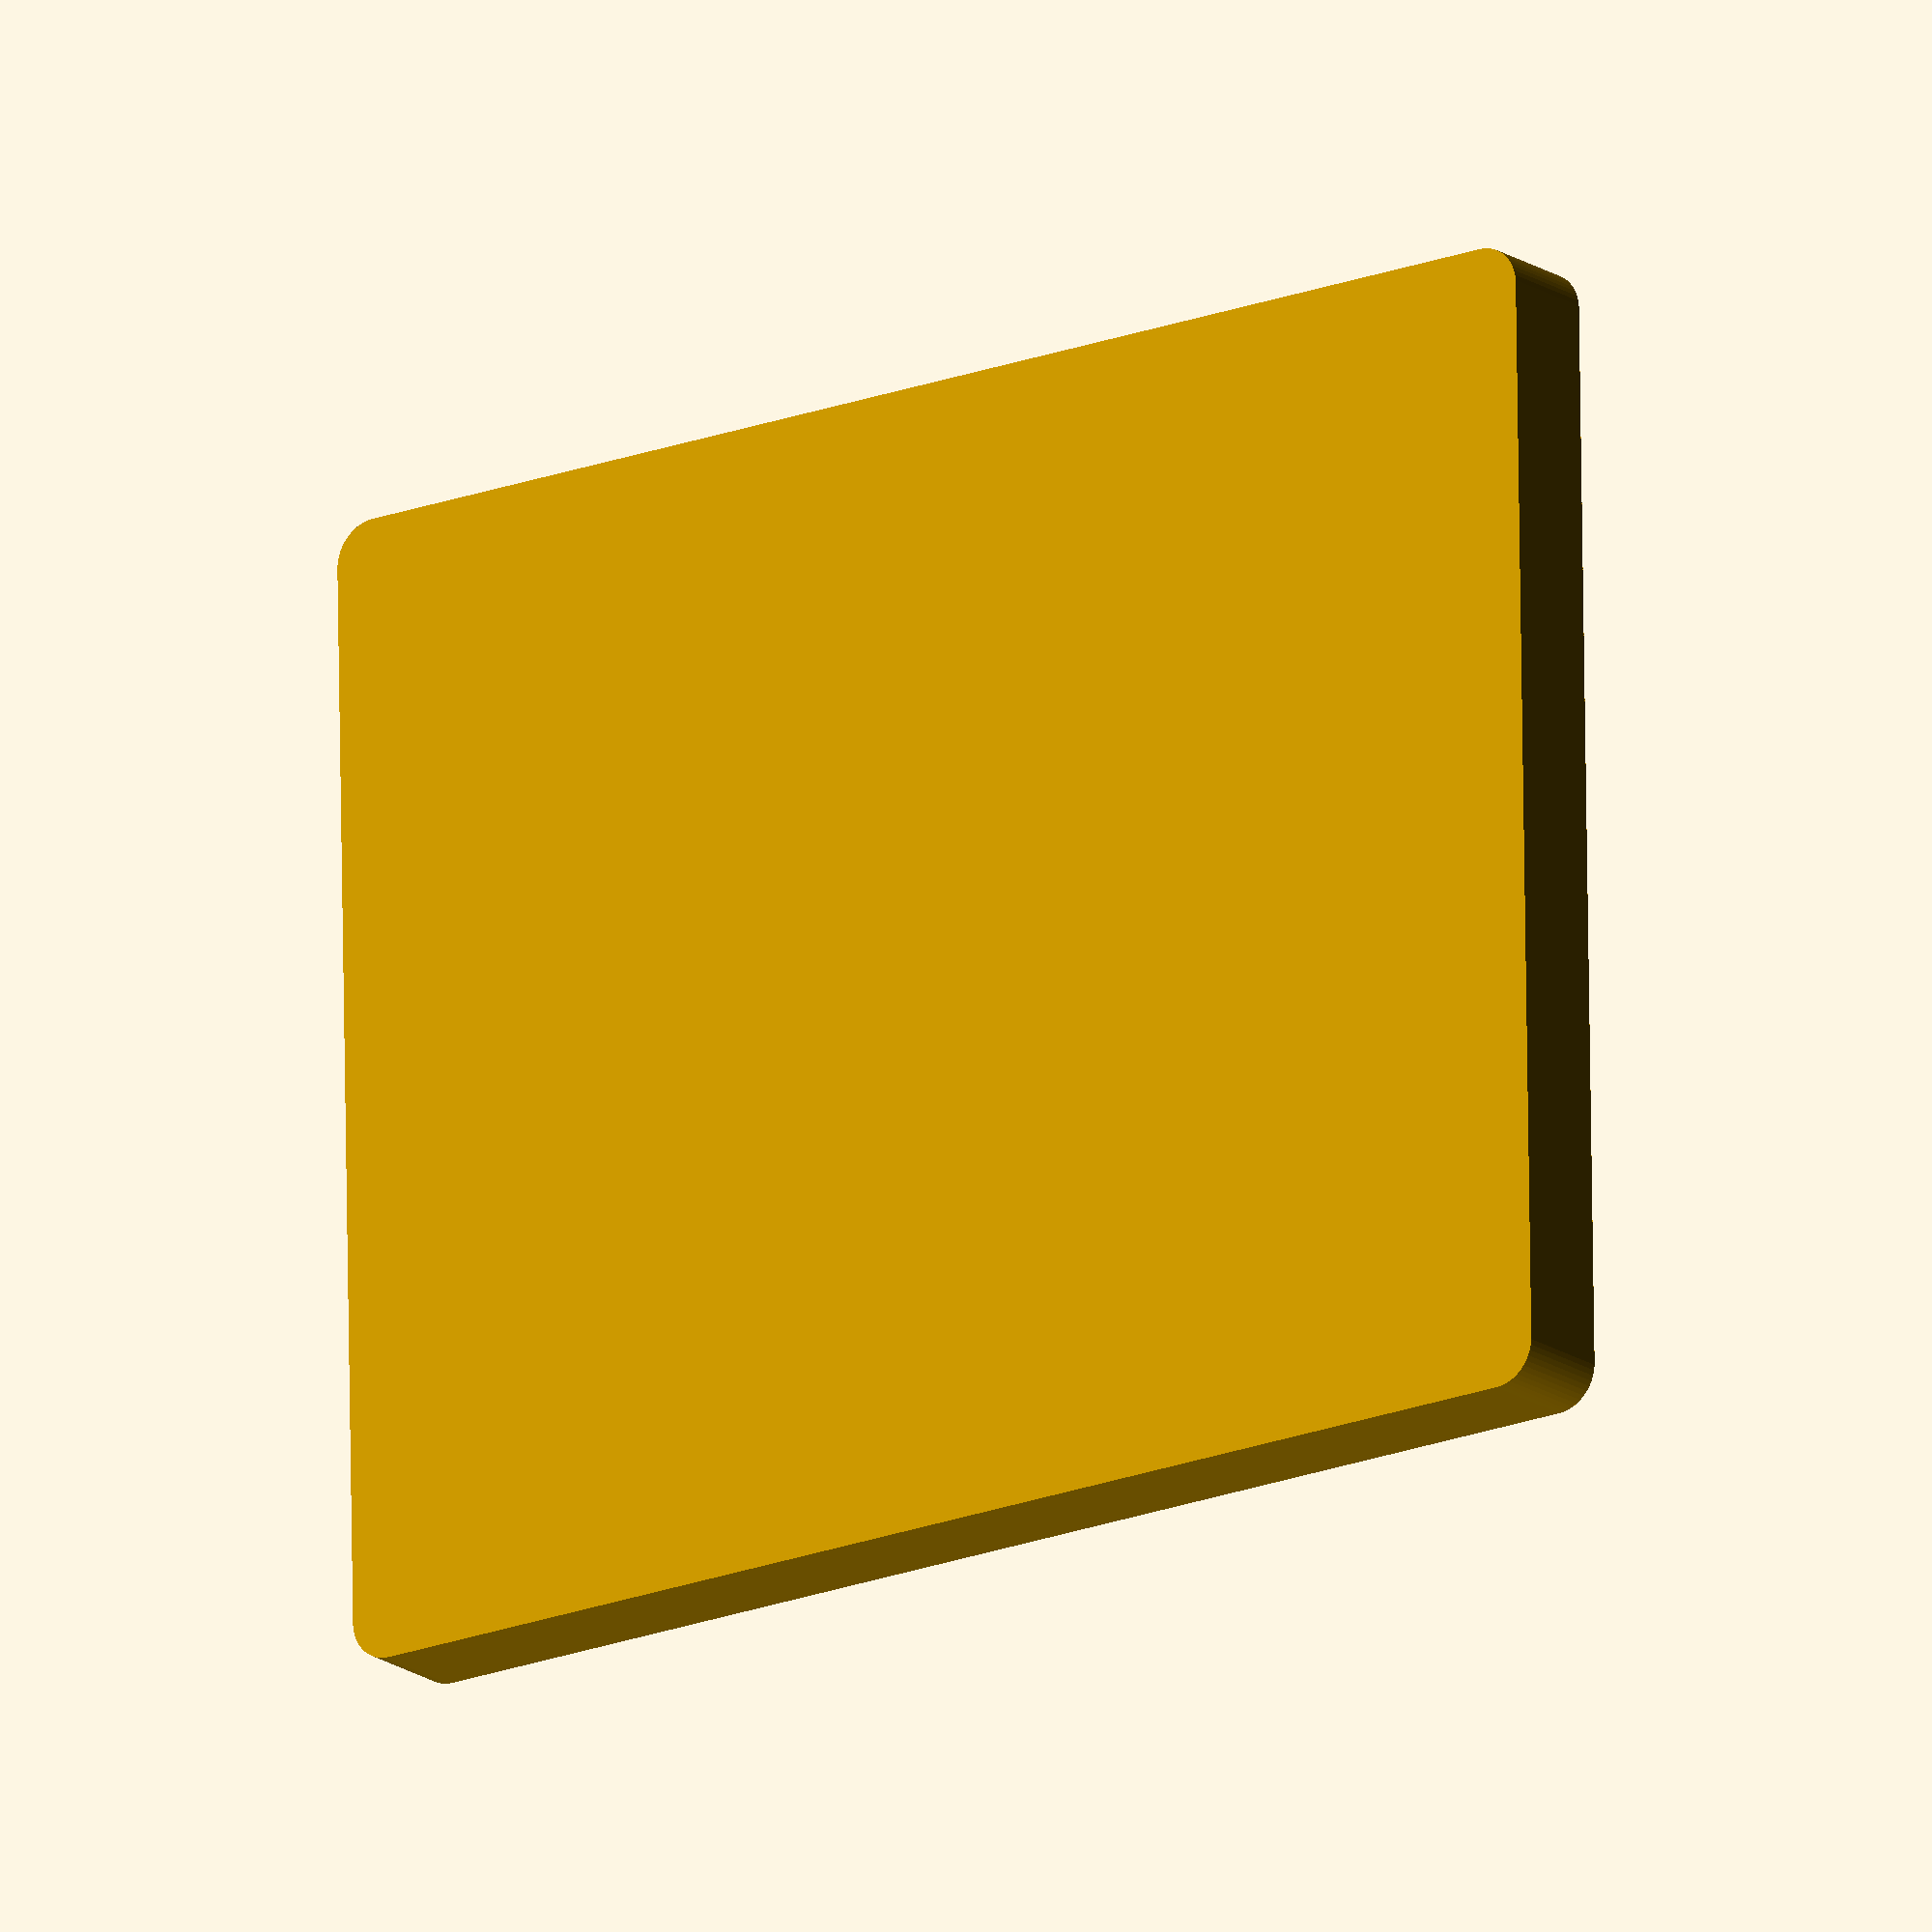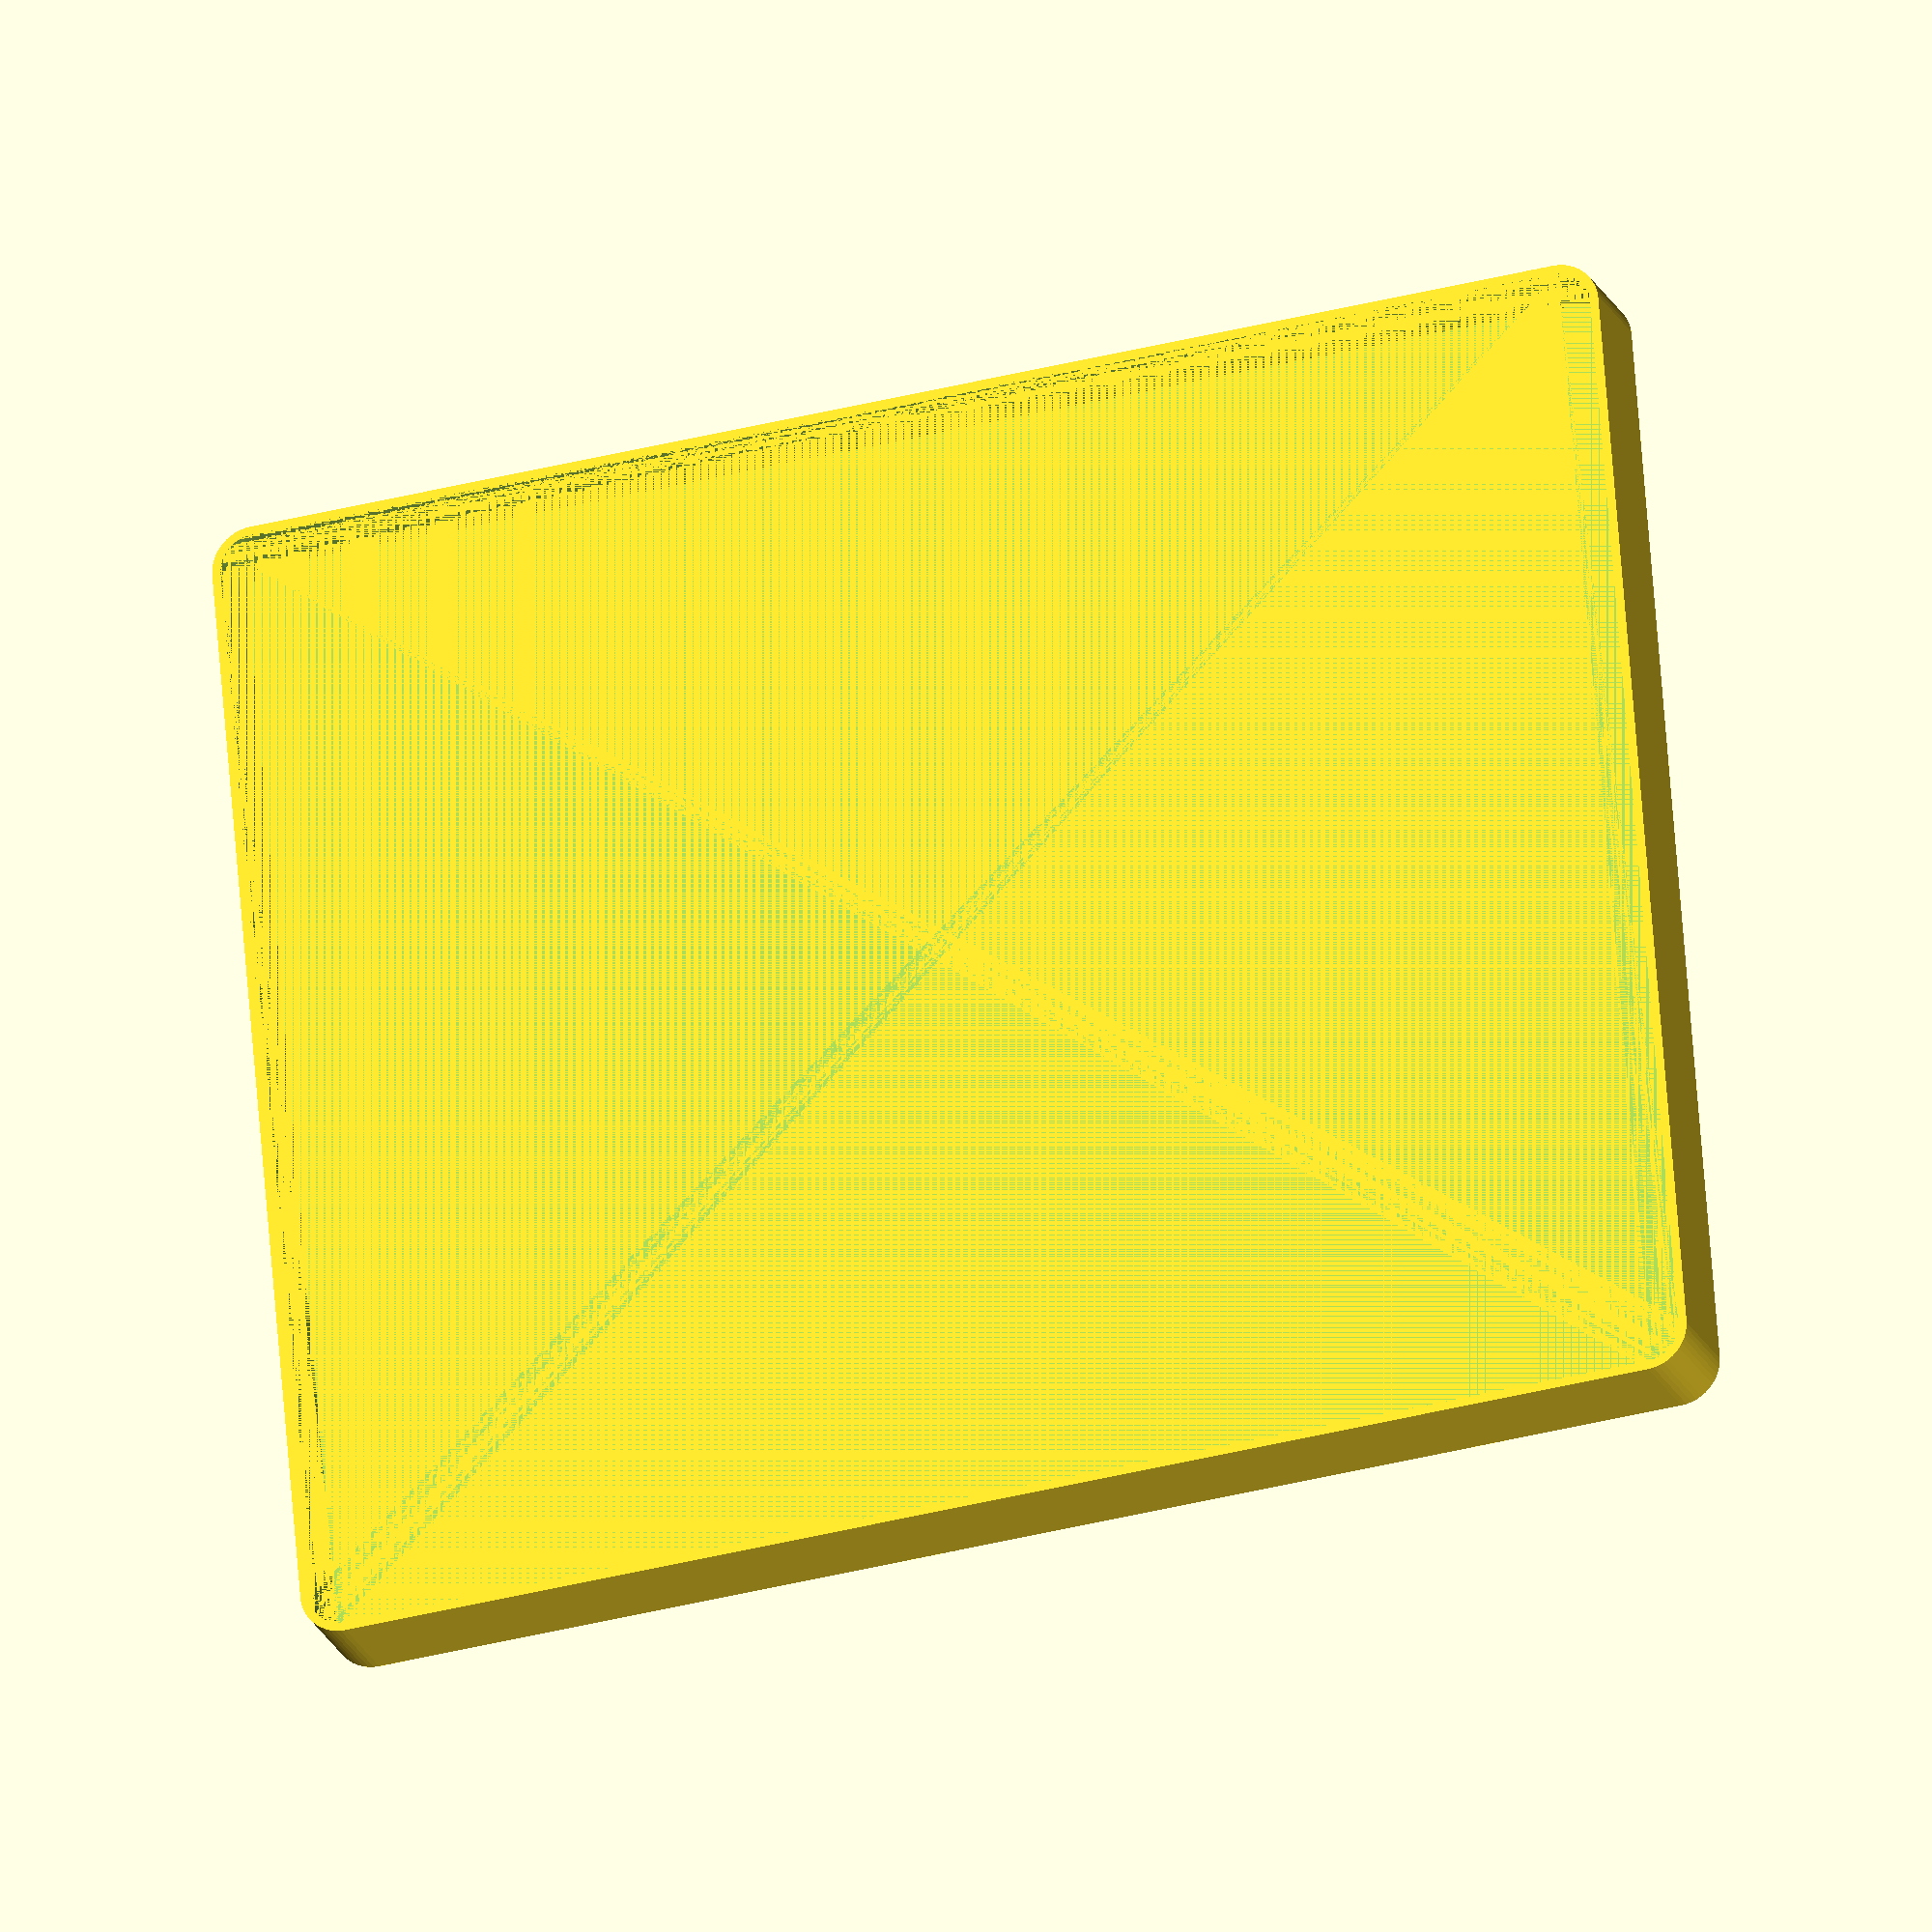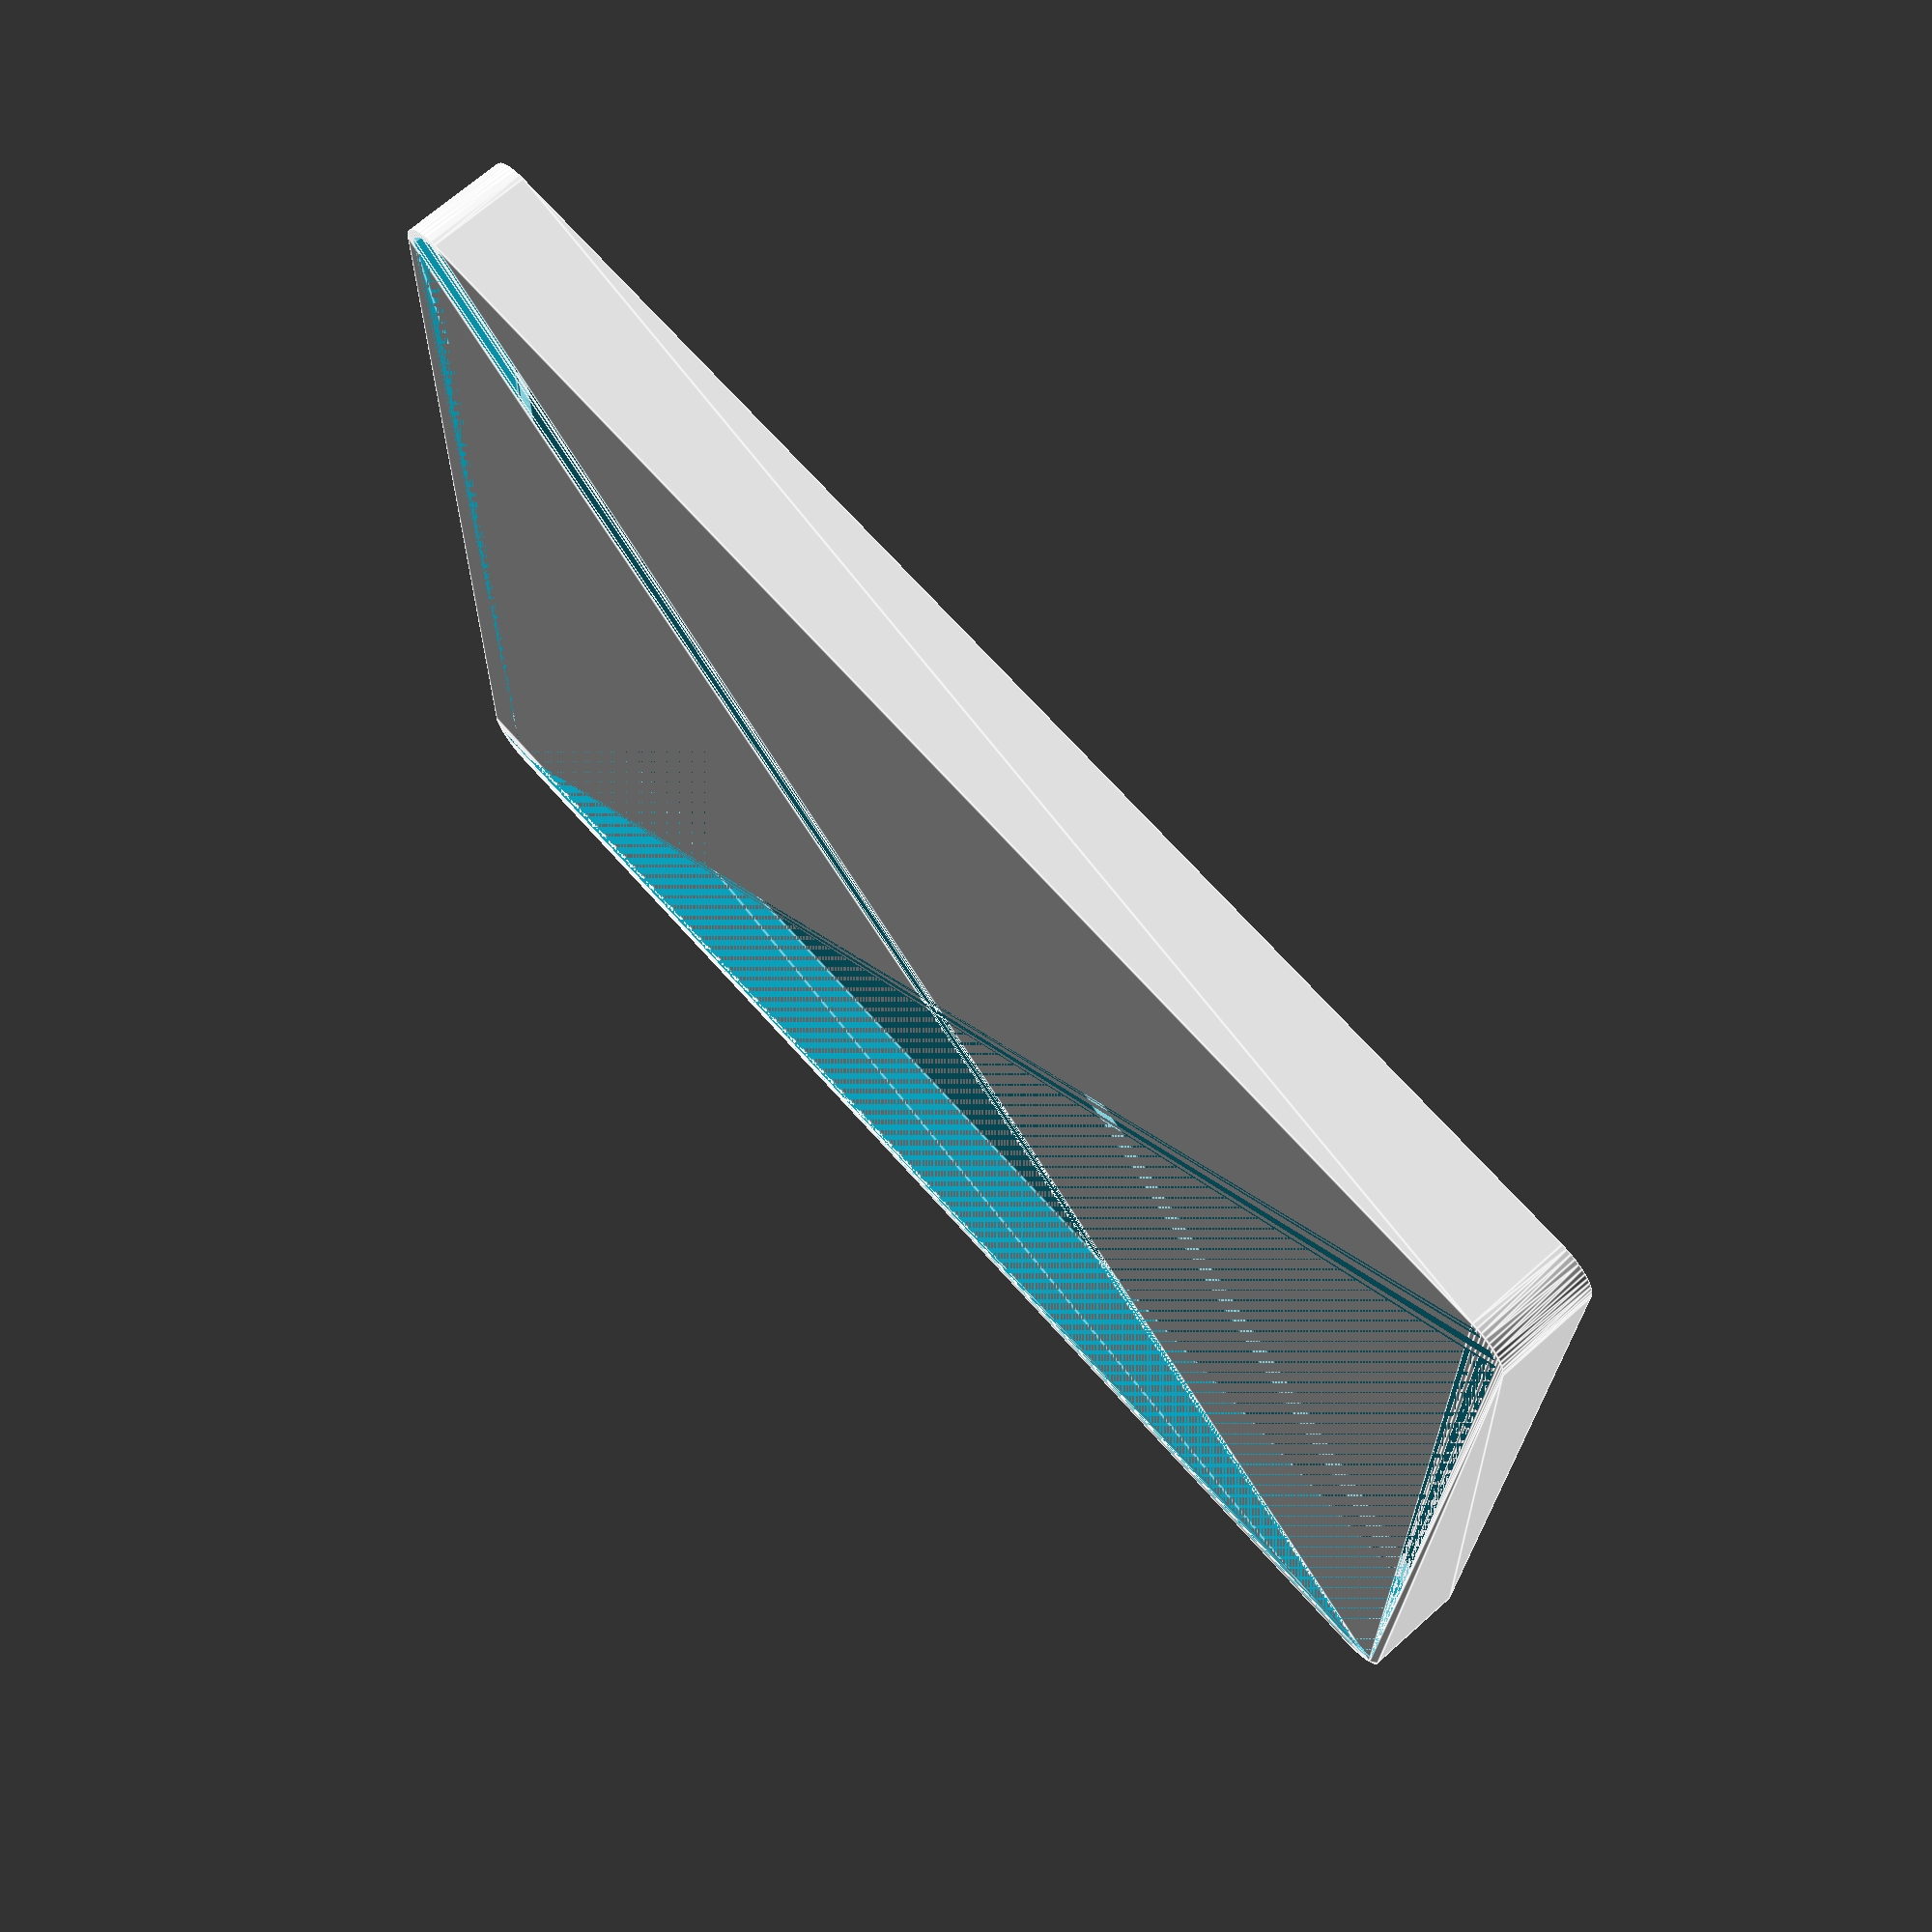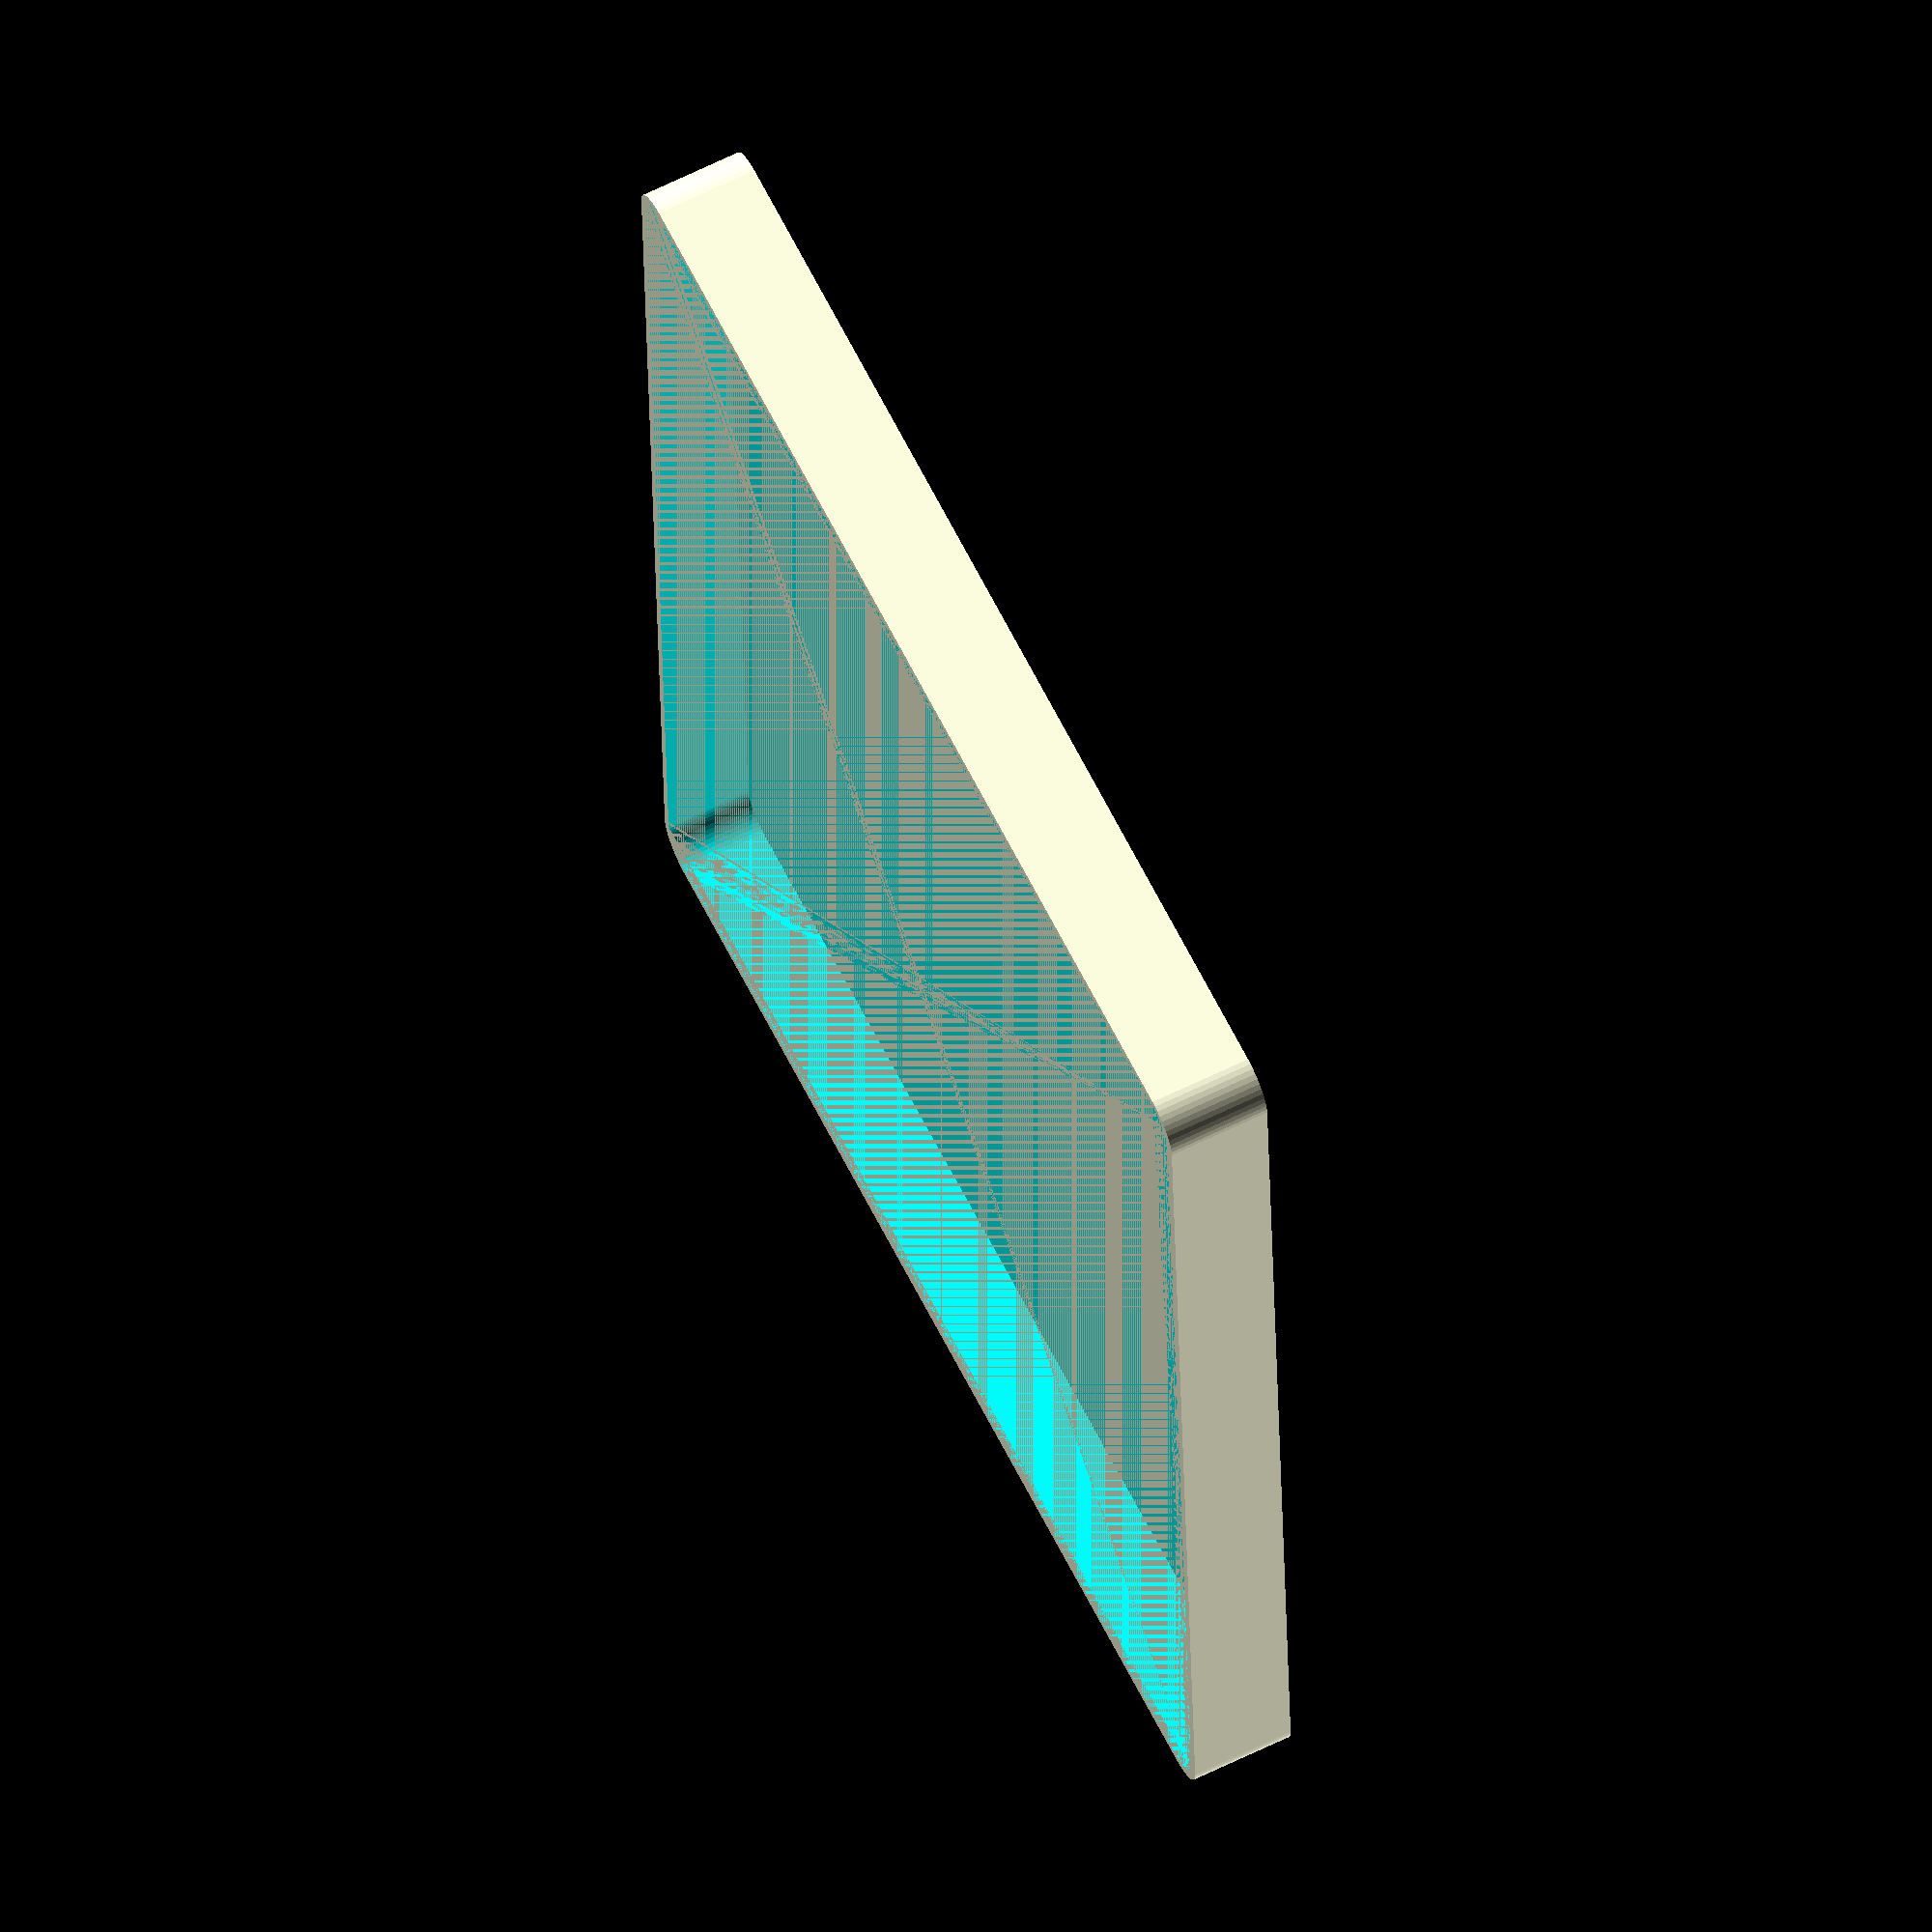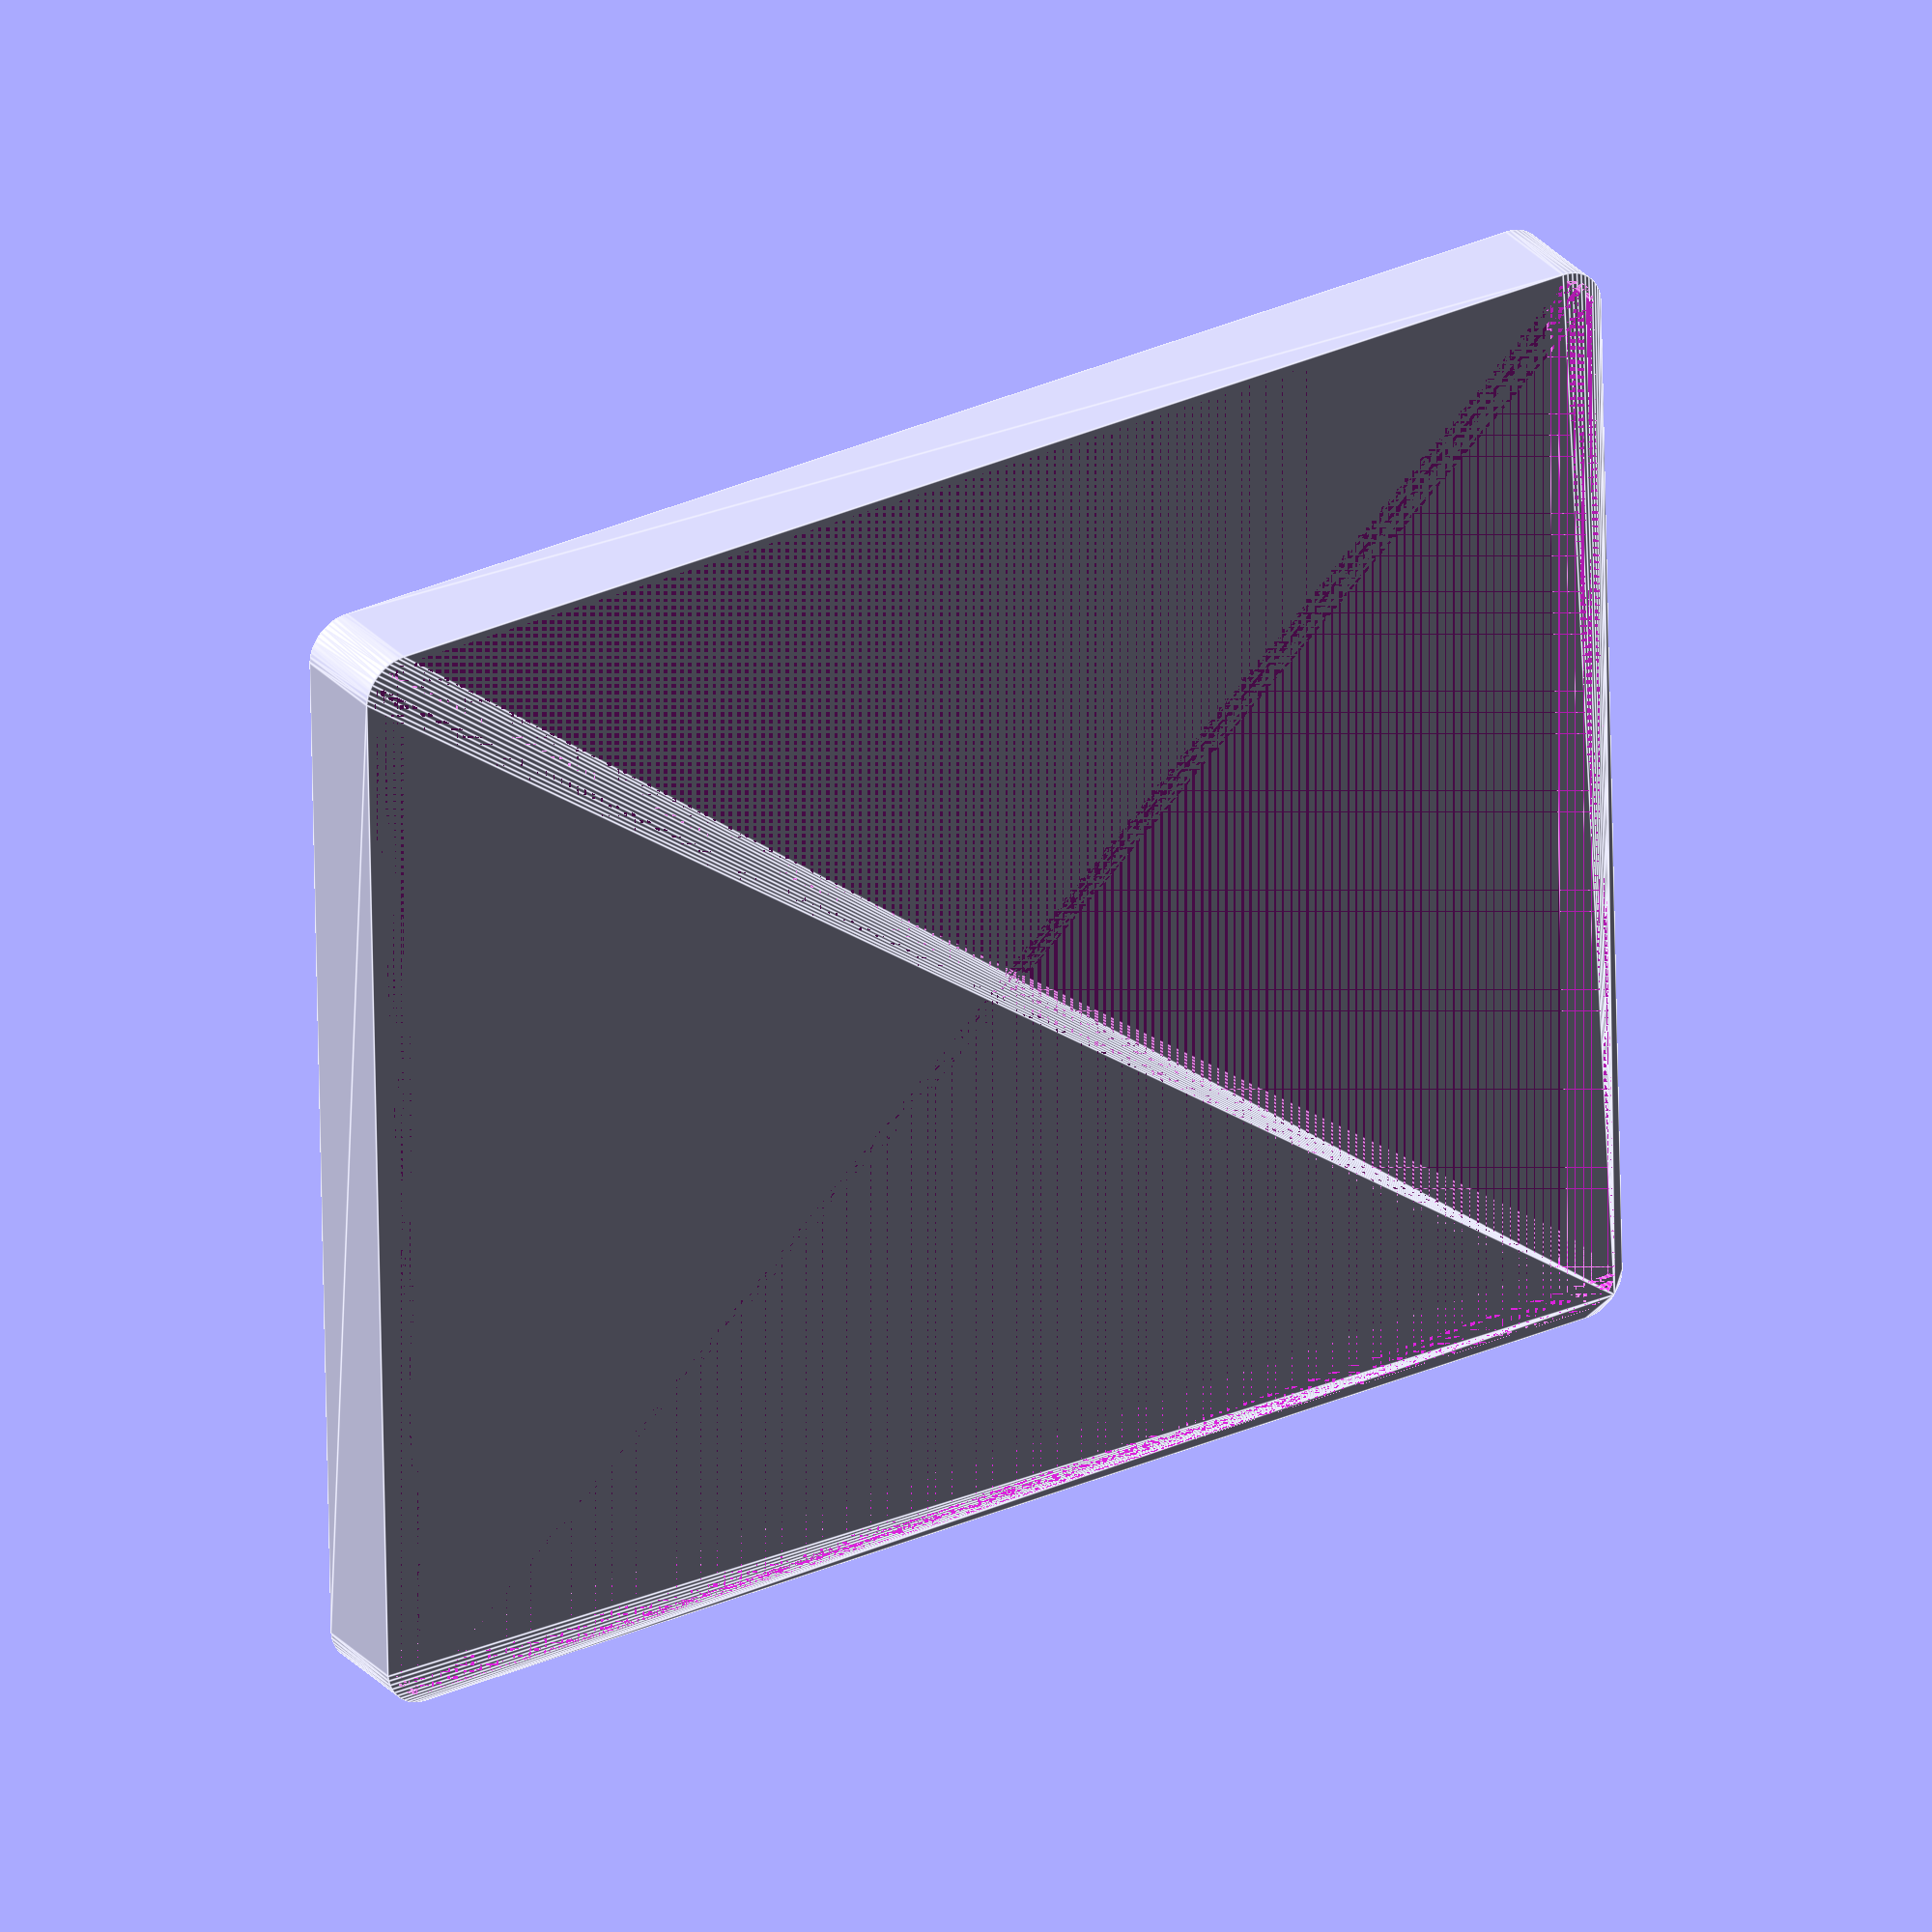
<openscad>
$fn = 50;


difference() {
	union() {
		hull() {
			translate(v = [-62.5000000000, 77.5000000000, 0]) {
				cylinder(h = 12, r = 5);
			}
			translate(v = [62.5000000000, 77.5000000000, 0]) {
				cylinder(h = 12, r = 5);
			}
			translate(v = [-62.5000000000, -77.5000000000, 0]) {
				cylinder(h = 12, r = 5);
			}
			translate(v = [62.5000000000, -77.5000000000, 0]) {
				cylinder(h = 12, r = 5);
			}
		}
	}
	union() {
		translate(v = [0, 0, 2]) {
			hull() {
				translate(v = [-62.5000000000, 77.5000000000, 0]) {
					cylinder(h = 10, r = 4);
				}
				translate(v = [62.5000000000, 77.5000000000, 0]) {
					cylinder(h = 10, r = 4);
				}
				translate(v = [-62.5000000000, -77.5000000000, 0]) {
					cylinder(h = 10, r = 4);
				}
				translate(v = [62.5000000000, -77.5000000000, 0]) {
					cylinder(h = 10, r = 4);
				}
			}
		}
	}
}
</openscad>
<views>
elev=17.6 azim=271.0 roll=216.4 proj=o view=solid
elev=21.0 azim=265.2 roll=18.2 proj=o view=solid
elev=111.8 azim=271.4 roll=131.8 proj=p view=edges
elev=294.8 azim=357.8 roll=63.7 proj=o view=wireframe
elev=331.3 azim=88.7 roll=327.5 proj=o view=edges
</views>
